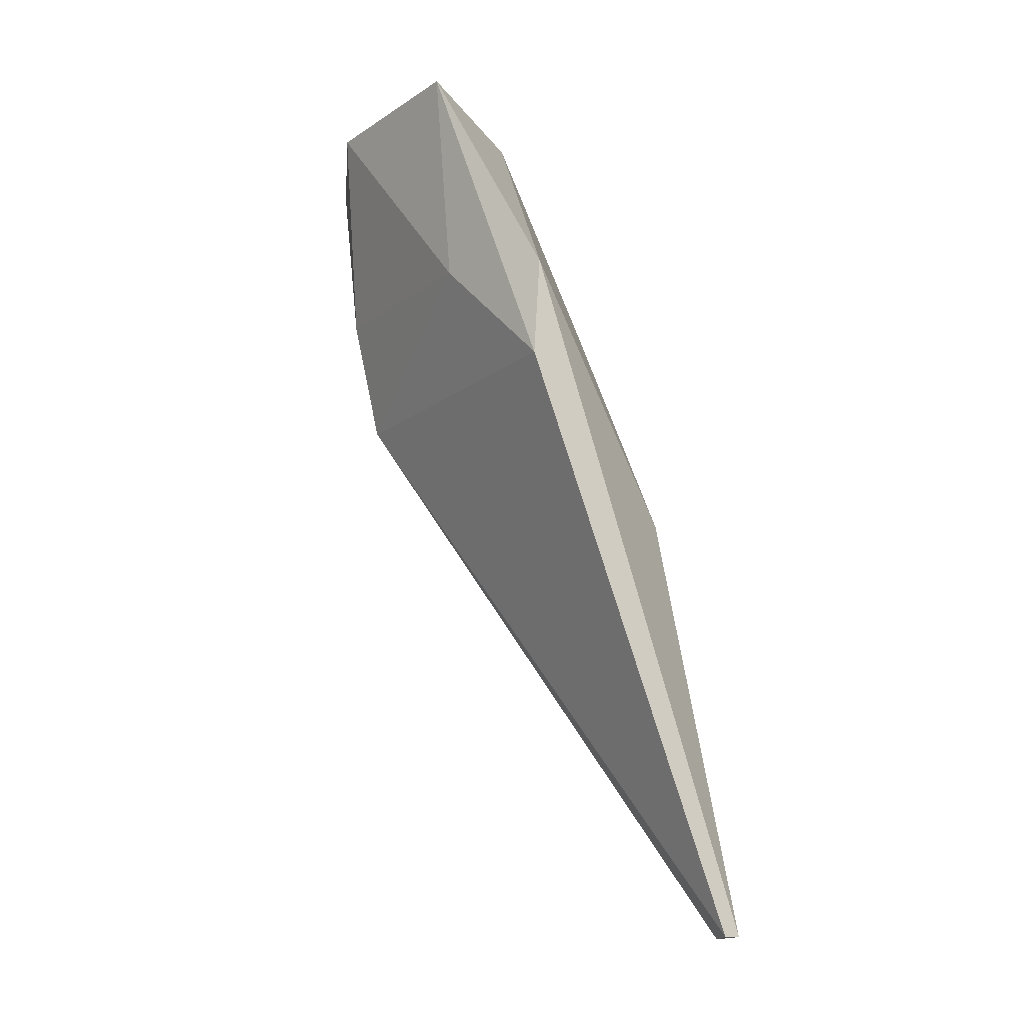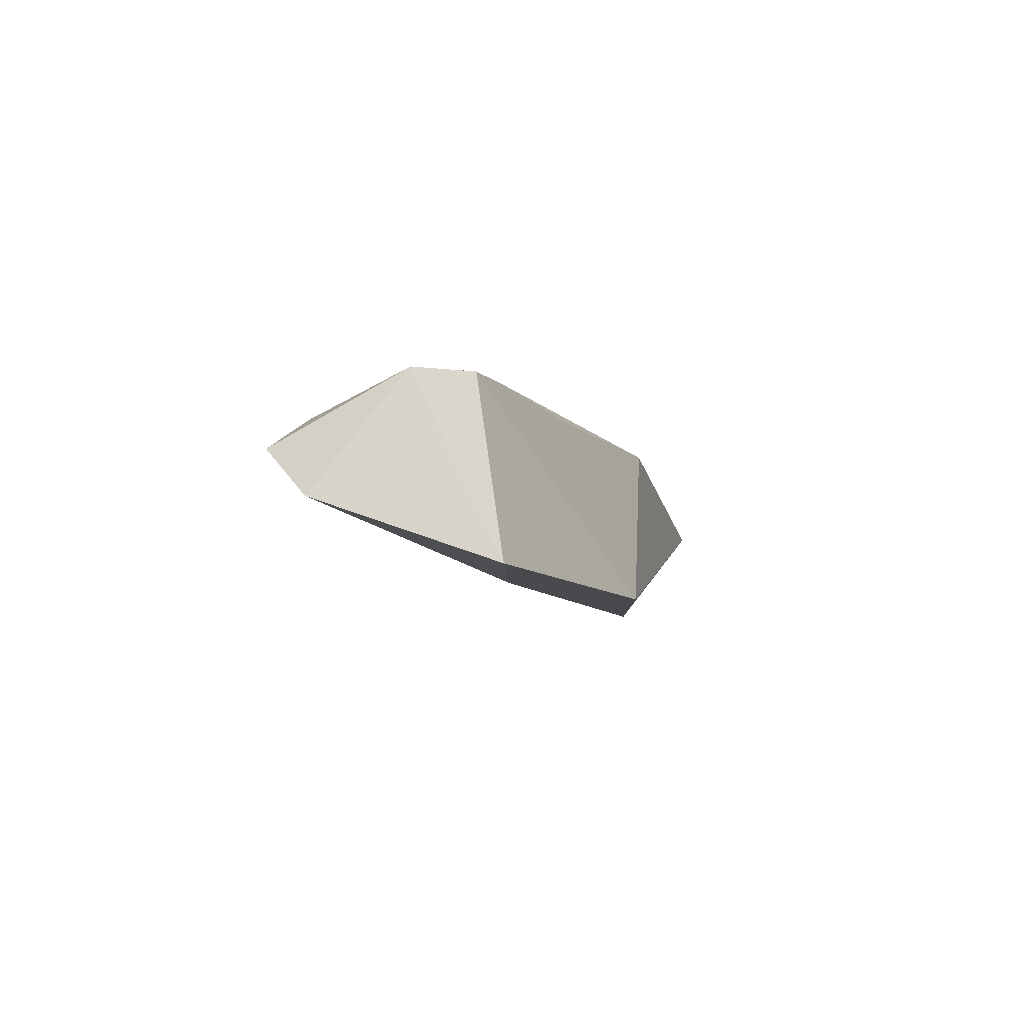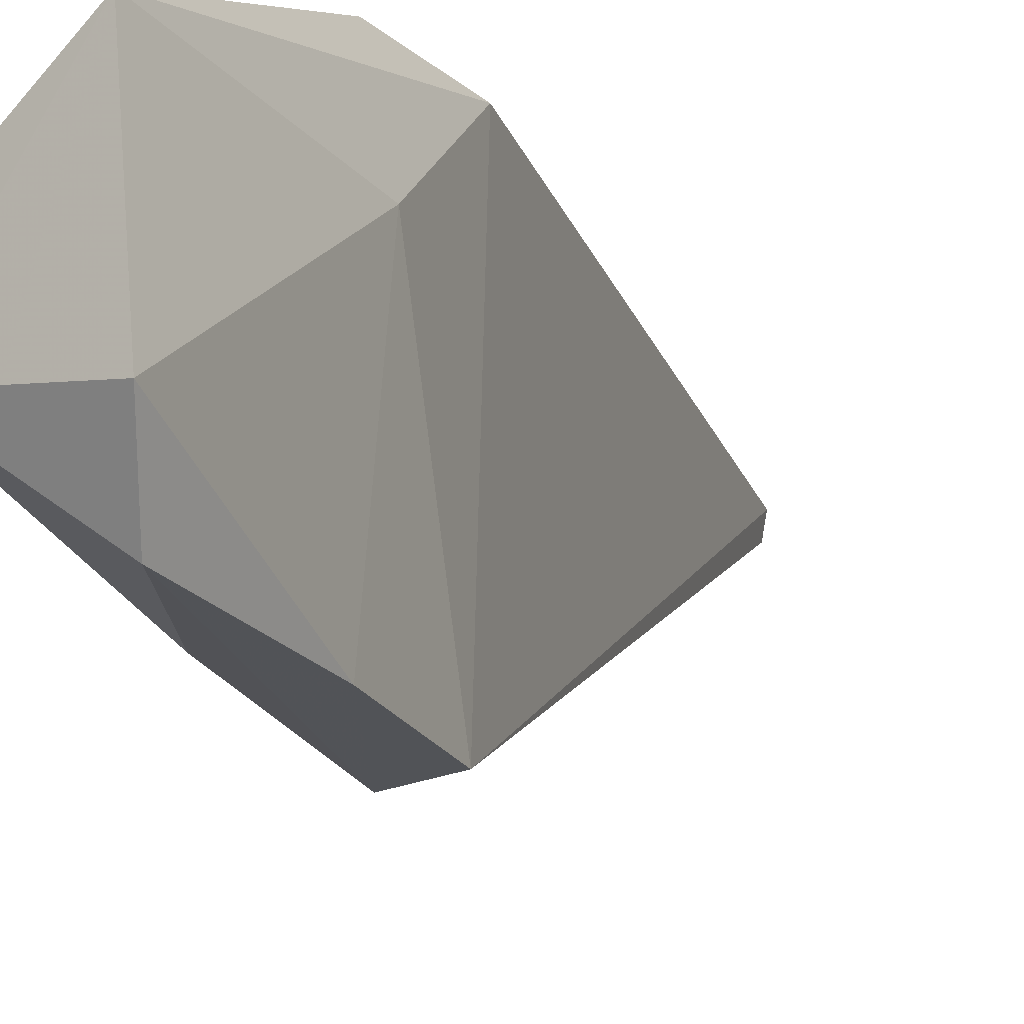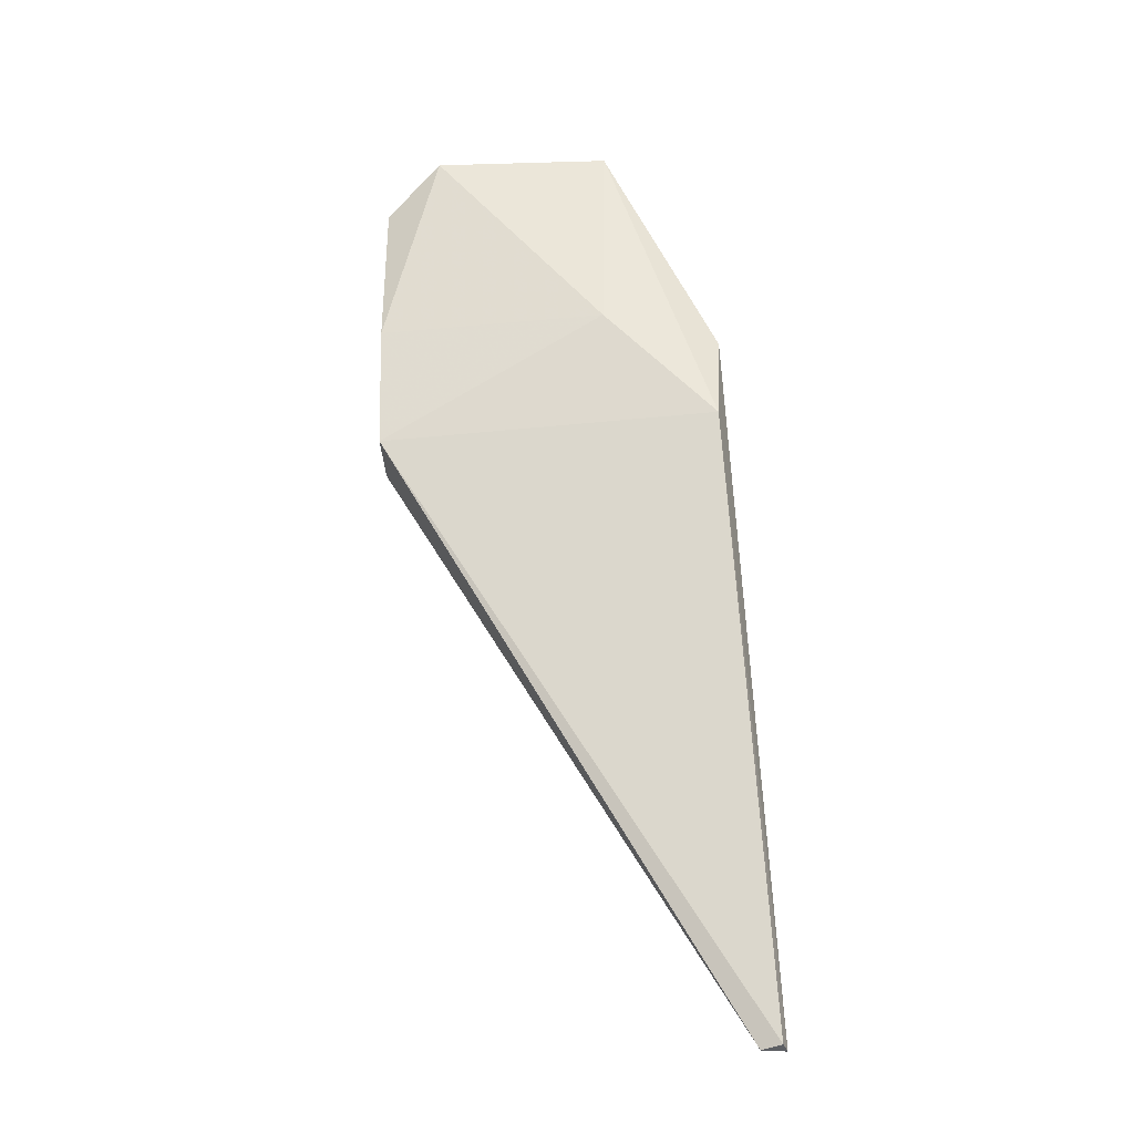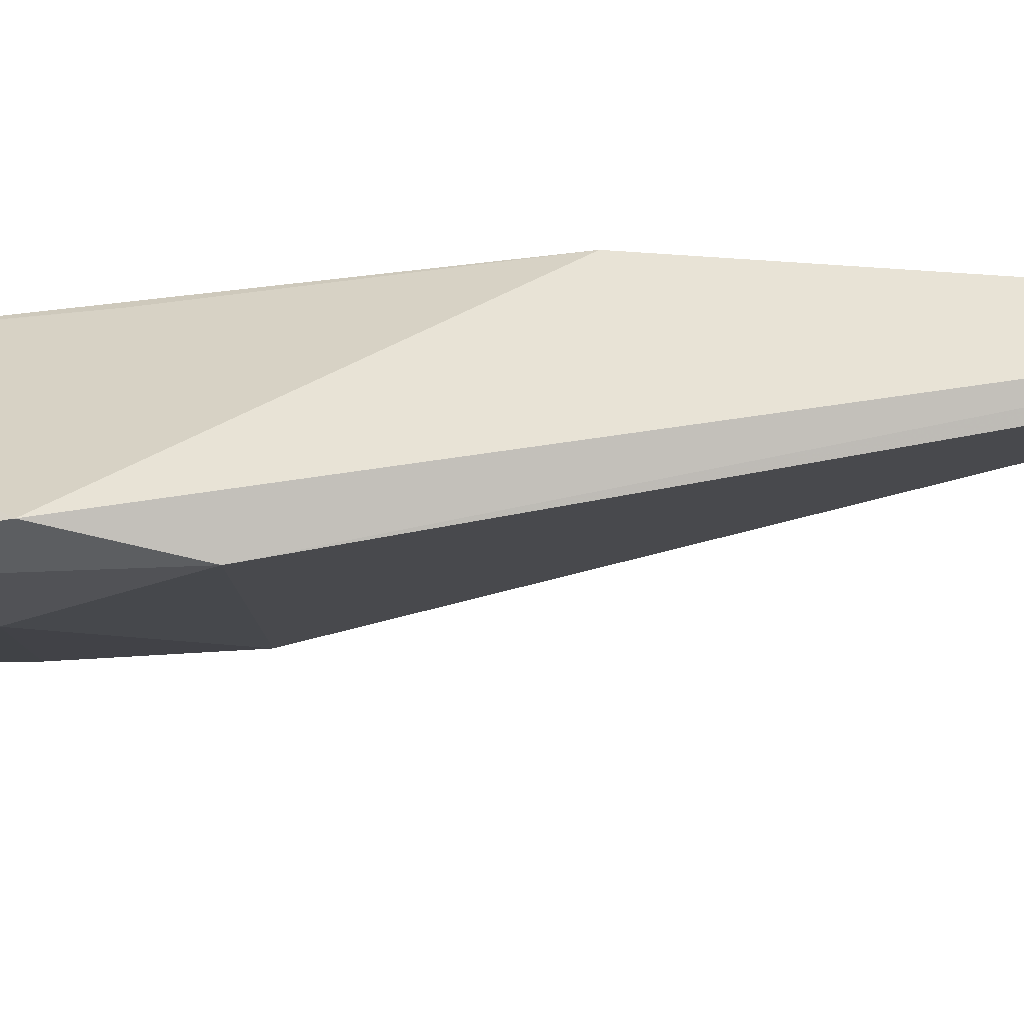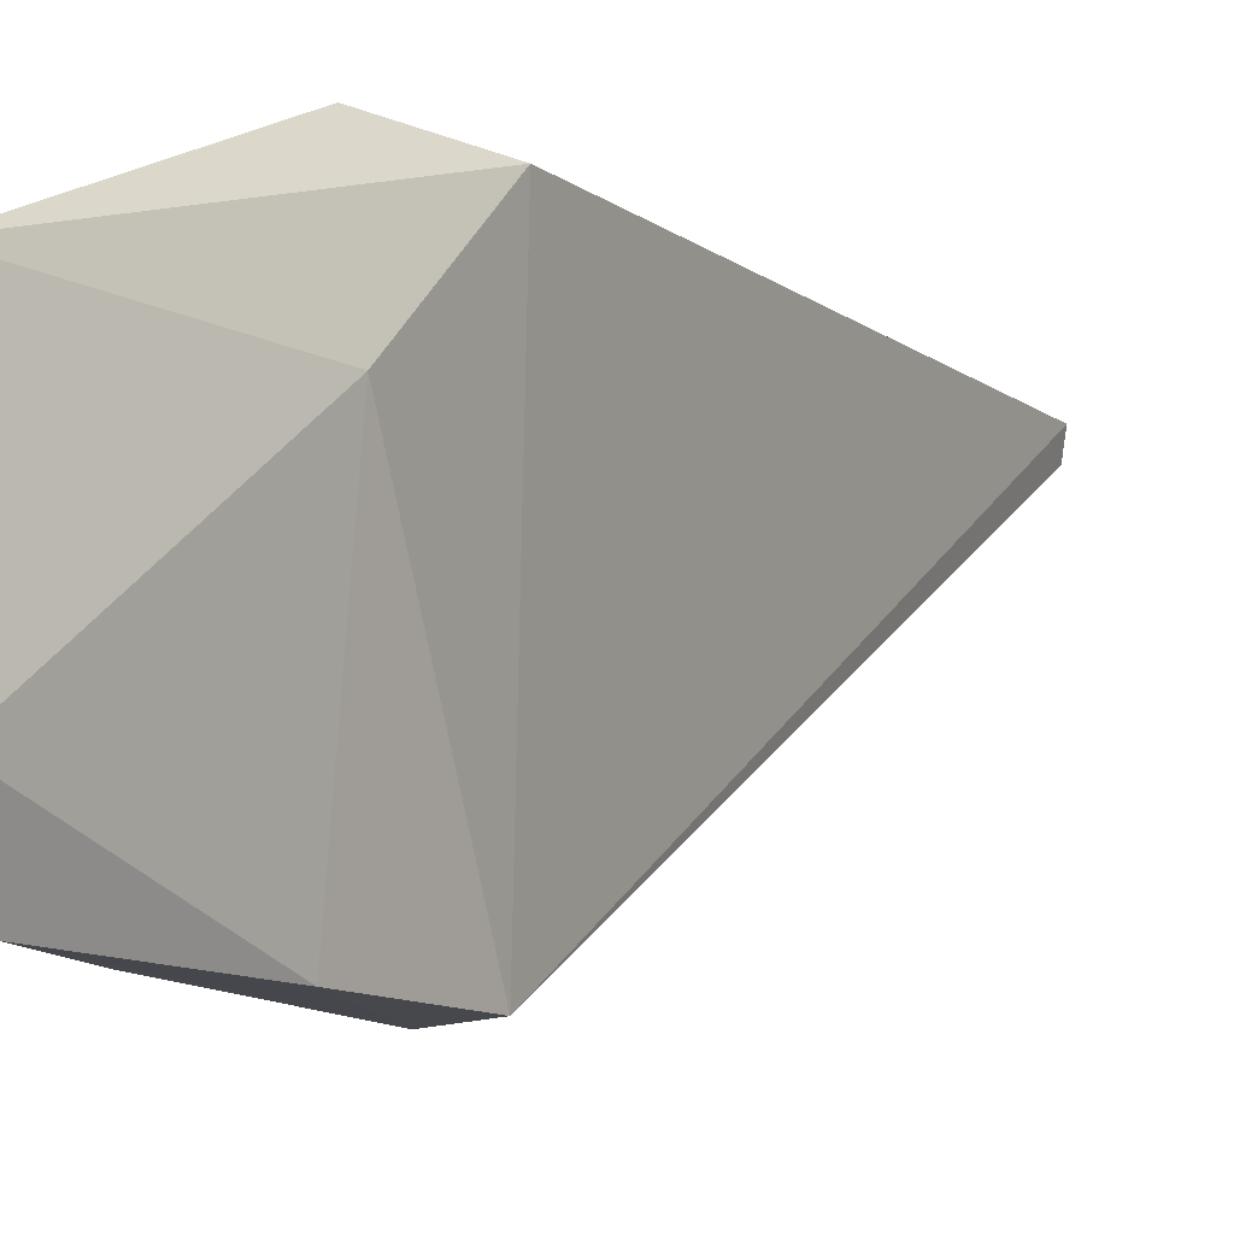
<metadata>
{"format":"obj","ext":"obj","renderer":"f3d","projection":"perspective","resolution":1024,"background":"white","views":[{"elev":-14.2,"azim":146.2,"up":"+Z"},{"elev":77.7,"azim":113.9,"up":"+Z"},{"elev":-22.0,"azim":36.4,"up":"+Y"},{"elev":-39.7,"azim":95.0,"up":"+Z"},{"elev":79.6,"azim":100.5,"up":"+Y"},{"elev":-10.9,"azim":45.9,"up":"+Y"}]}
</metadata>
<code>
v -0.02791 0.04134 0.07028
v -0.02686 0.02799 0.06984
v -0.03209 0.04935 0.04523
v -0.04914 0.05142 0.001573
v -0.03887 0.03451 0.06948
v -0.03295 0.02355 0.04512
v -0.02956 0.04095 0.05385
v -0.03745 0.03048 0.06947
v -0.03235 0.04972 0.0527
v -0.04807 0.05112 0.001575
v -0.03065 0.0235 0.05454
v -0.04634 0.04356 0.03586
v -0.04851 0.04957 0.001431
v -0.03709 0.02345 0.0453
v -0.02921 0.02364 0.06658
v -0.04152 0.03739 0.05756
v -0.04692 0.04515 0.03421
v -0.04769 0.04554 0.01493
v -0.03363 0.02384 0.05936
v -0.04001 0.03587 0.06482
v -0.04868 0.04963 0.001457
v -0.04262 0.04029 0.05171
f 7 1 2
f 7 3 1
f 7 6 3
f 8 2 1
f 8 1 5
f 9 5 1
f 9 1 3
f 9 3 4
f 10 4 3
f 10 3 6
f 11 7 2
f 11 6 7
f 13 10 6
f 13 4 10
f 14 6 11
f 14 8 12
f 14 13 6
f 15 11 2
f 15 2 8
f 15 14 11
f 16 12 8
f 17 9 4
f 17 12 16
f 18 14 12
f 18 12 17
f 18 17 4
f 19 15 8
f 19 8 14
f 19 14 15
f 20 16 8
f 20 8 5
f 20 17 16
f 21 13 14
f 21 14 18
f 21 18 4
f 21 4 13
f 22 20 5
f 22 5 9
f 22 9 17
f 22 17 20

</code>
